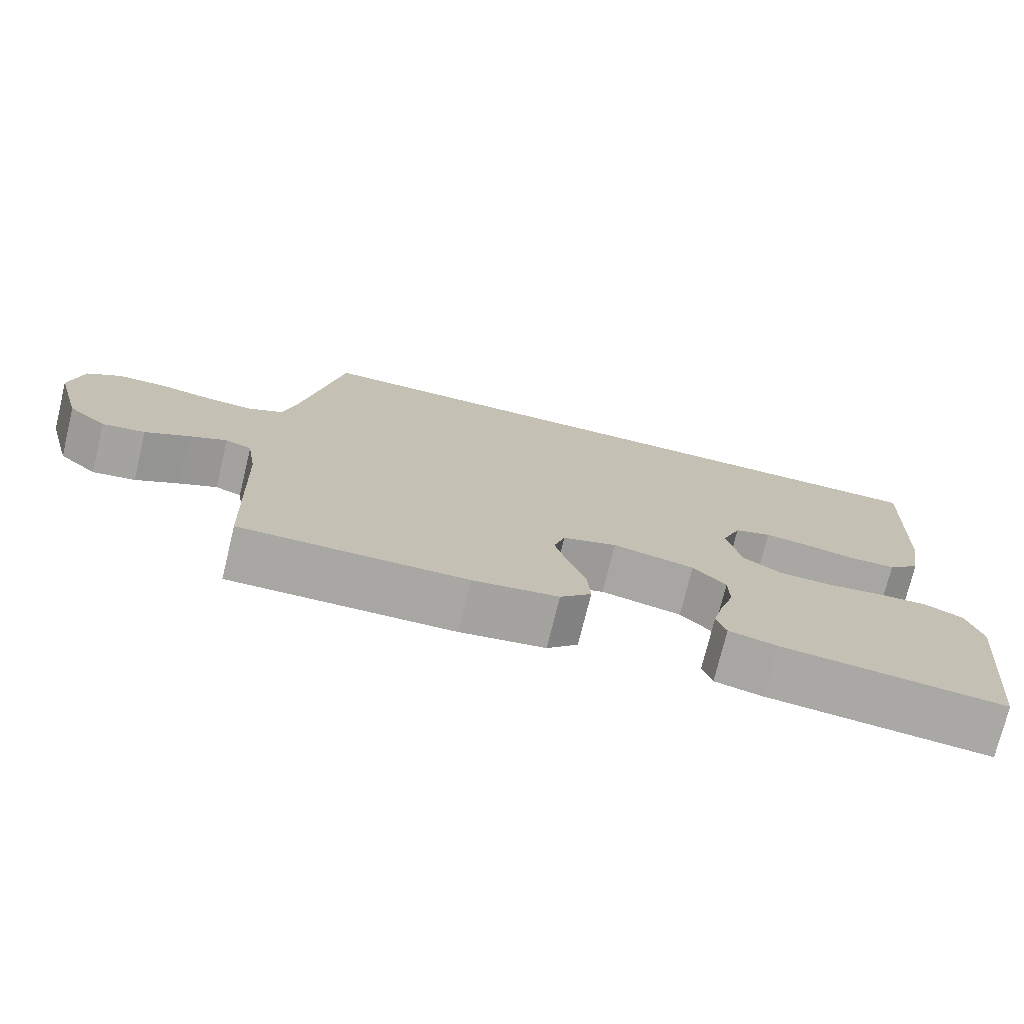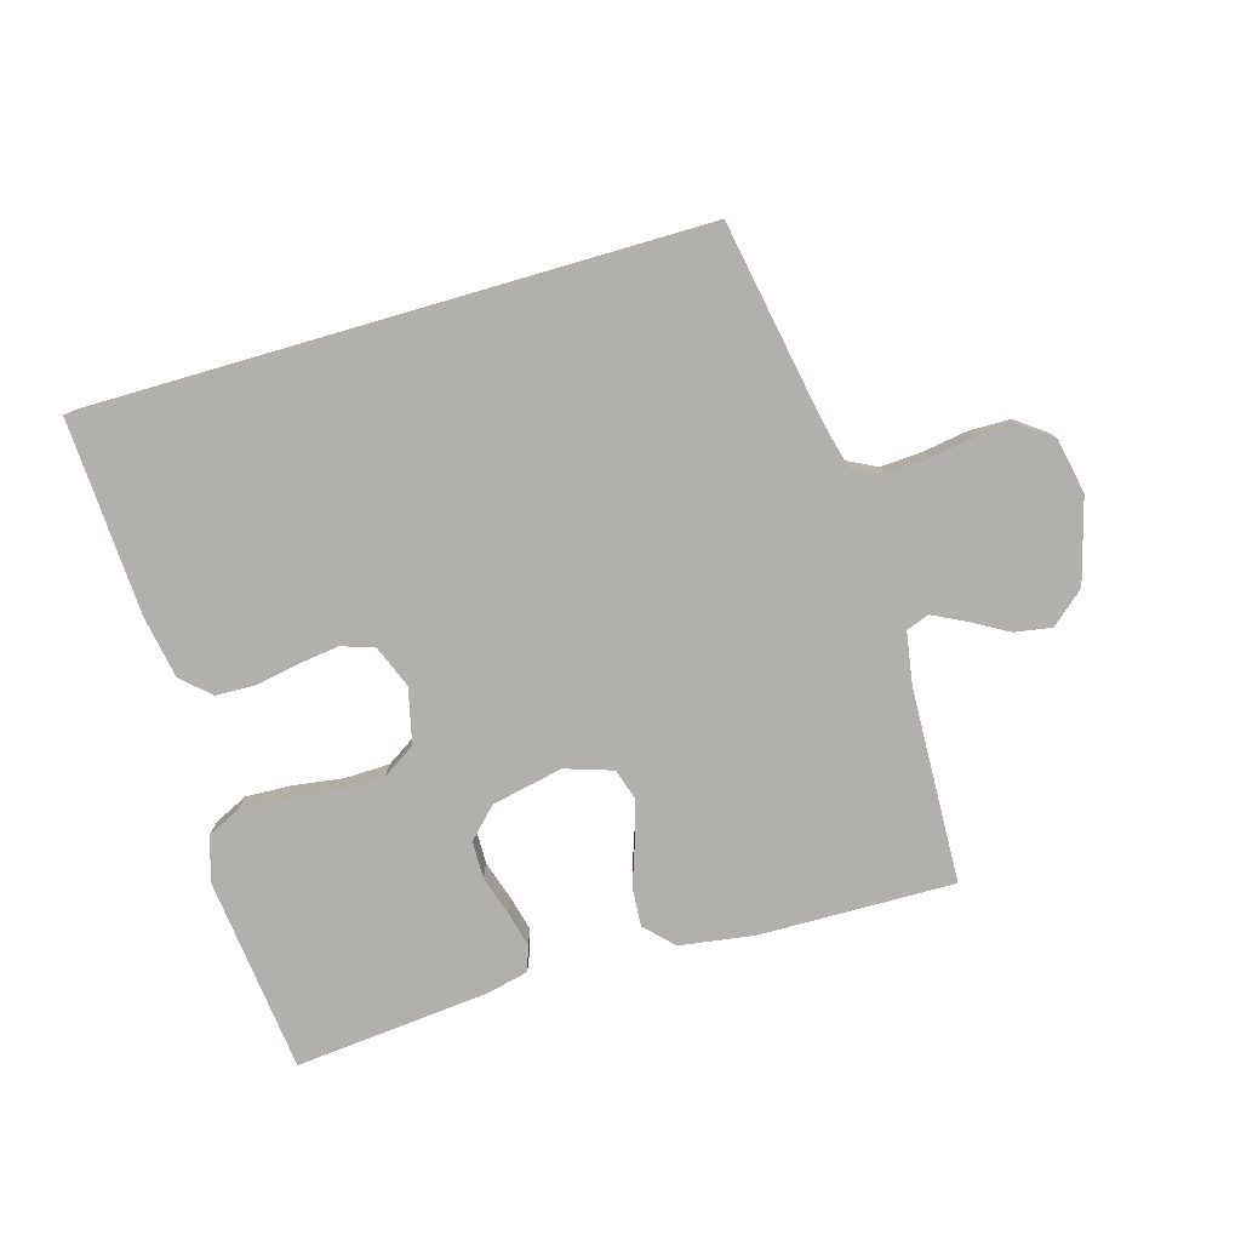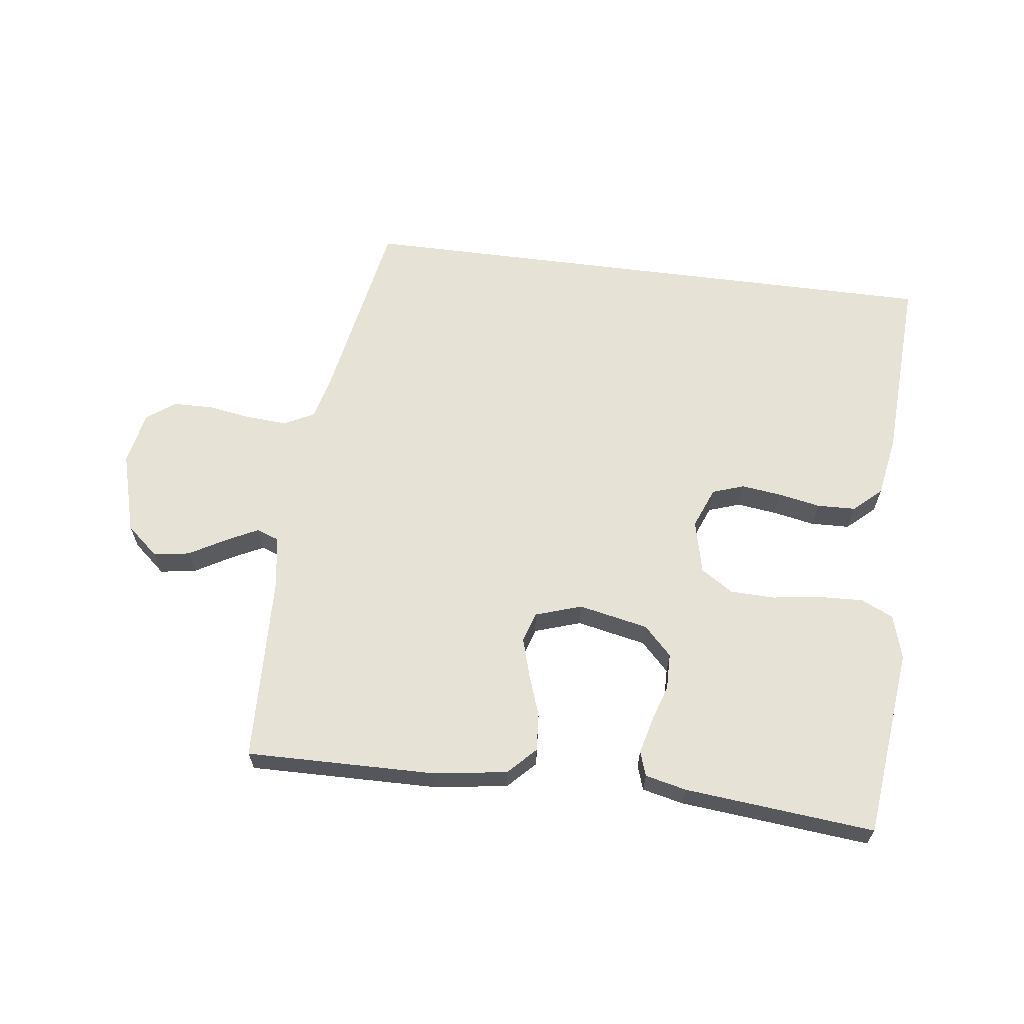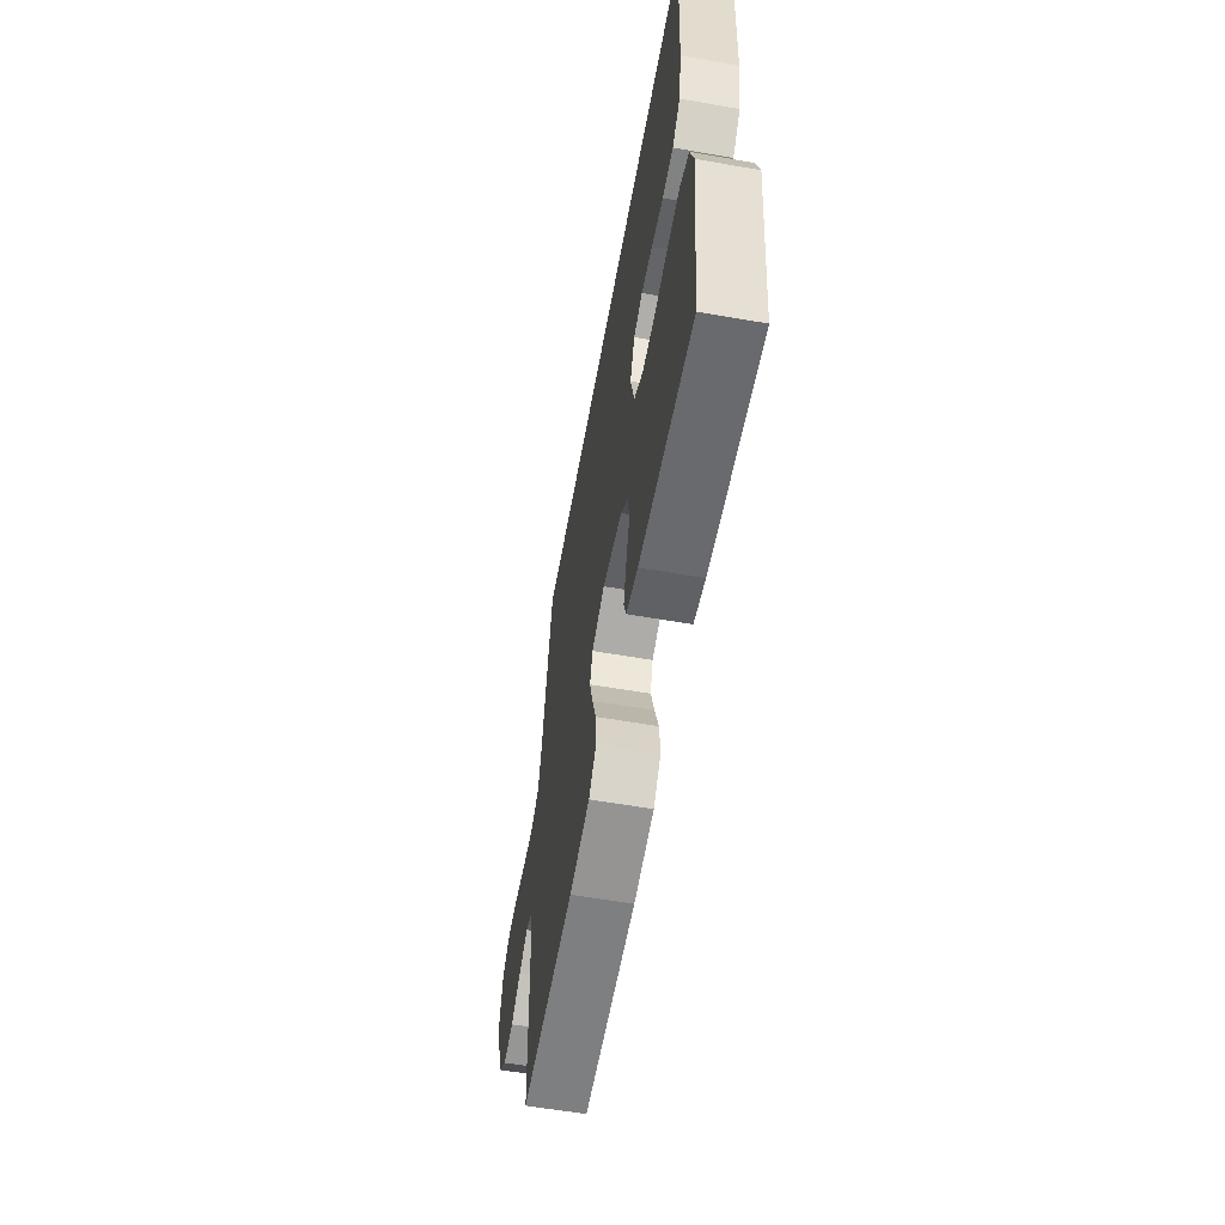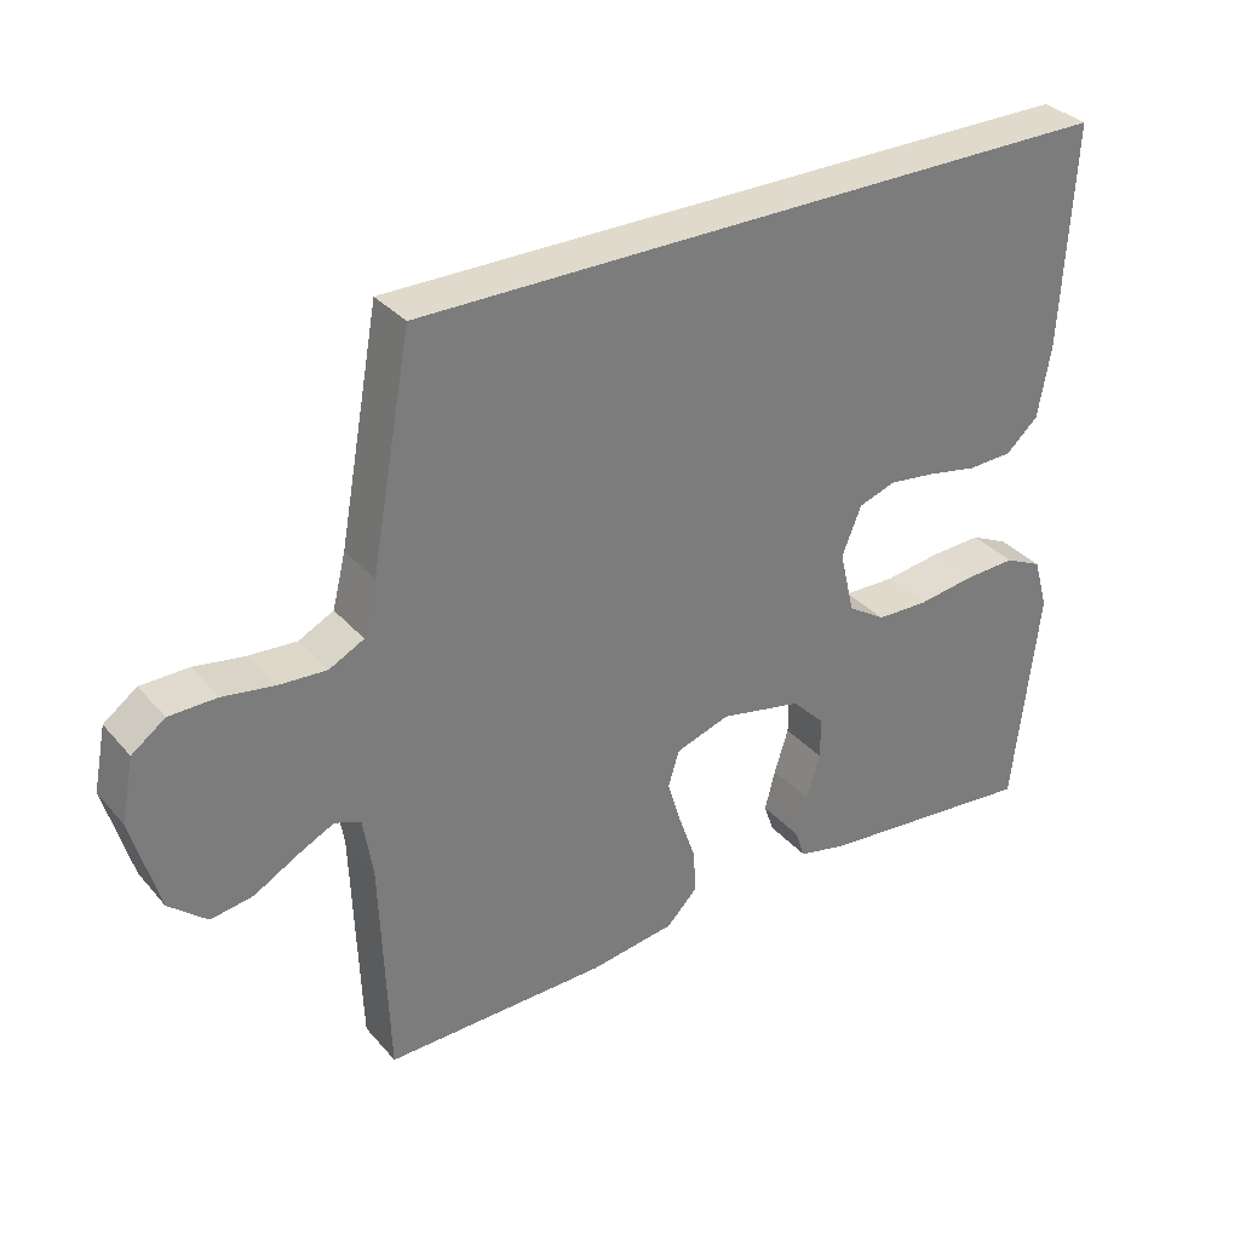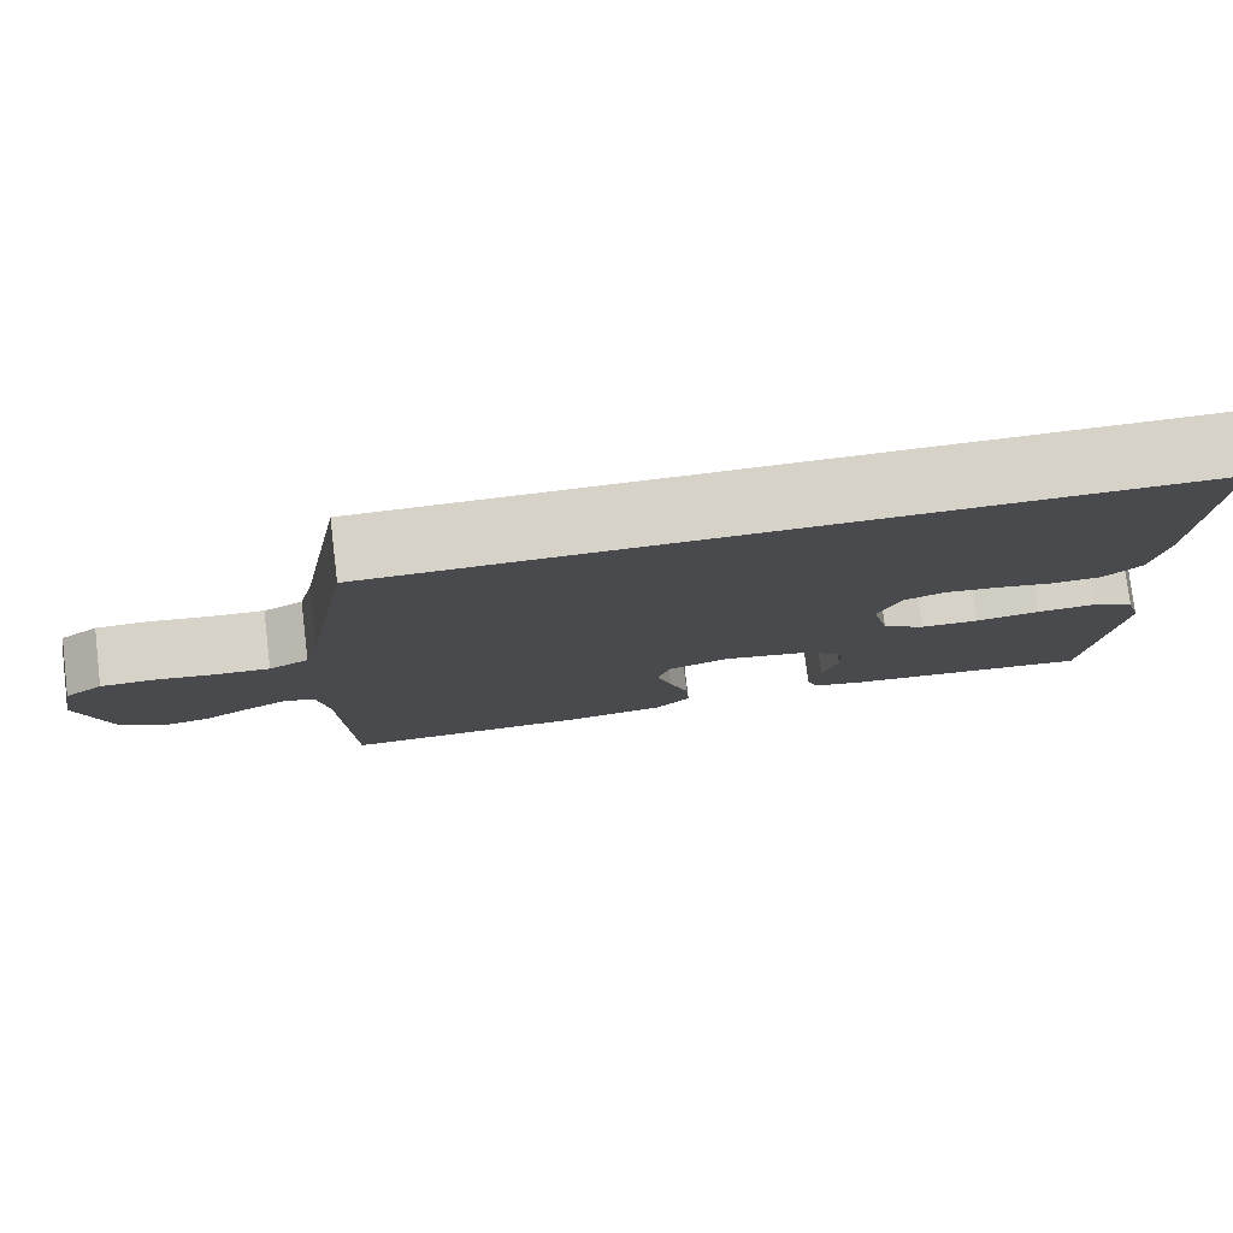
<metadata>
{"format":"obj","ext":"obj","renderer":"f3d","projection":"perspective","resolution":1024,"background":"white","views":[{"elev":-74.6,"azim":166.3,"up":"+Z"},{"elev":-78.6,"azim":16.2,"up":"+Y"},{"elev":63.5,"azim":-172.7,"up":"+Y"},{"elev":-58.7,"azim":-100.2,"up":"+Z"},{"elev":33.1,"azim":145.9,"up":"+Z"},{"elev":78.1,"azim":173.1,"up":"+Z"}]}
</metadata>
<code>
v 0.432 0.07 0.5
v 0.487 0.07 0.2
v 0.505 0.07 0.128
v 0.552 0.07 0.104
v 0.616 0.07 0.108
v 0.685 0.07 0.119
v 0.749 0.07 0.118
v 0.794 0.07 0.085
v 0.811 0.07 0
v 0.775 0.07 -0.129
v 0.724 0.07 -0.173
v 0.667 0.07 -0.164
v 0.609 0.07 -0.131
v 0.559 0.07 -0.106
v 0.524 0.07 -0.119
v 0.511 0.07 -0.2
v 0.5 0.07 -0.5
v 0.2 0.07 -0.495
v 0.085 0.07 -0.478
v 0.043 0.07 -0.435
v 0.047 0.07 -0.376
v 0.07 0.07 -0.31
v 0.088 0.07 -0.249
v 0.073 0.07 -0.201
v 0 0.07 -0.177
v -0.11 0.07 -0.2
v -0.154 0.07 -0.245
v -0.155 0.07 -0.302
v -0.136 0.07 -0.362
v -0.122 0.07 -0.417
v -0.135 0.07 -0.456
v -0.2 0.07 -0.471
v -0.5 0.07 -0.5
v -0.534 0.07 -0.2
v -0.514 0.07 -0.13
v -0.463 0.07 -0.106
v -0.393 0.07 -0.109
v -0.316 0.07 -0.12
v -0.246 0.07 -0.118
v -0.195 0.07 -0.085
v -0.175 0.07 0
v -0.201 0.07 0.065
v -0.251 0.07 0.082
v -0.314 0.07 0.074
v -0.381 0.07 0.061
v -0.442 0.07 0.063
v -0.486 0.07 0.103
v -0.503 0.07 0.2
v -0.519 0.07 0.5
v 0.432 0 0.5
v 0.487 0 0.2
v 0.505 0 0.128
v 0.552 0 0.104
v 0.616 0 0.108
v 0.685 0 0.119
v 0.749 0 0.118
v 0.794 0 0.085
v 0.811 0 0
v 0.775 0 -0.129
v 0.724 0 -0.173
v 0.667 0 -0.164
v 0.609 0 -0.131
v 0.559 0 -0.106
v 0.524 0 -0.119
v 0.511 0 -0.2
v 0.5 0 -0.5
v 0.2 0 -0.495
v 0.085 0 -0.478
v 0.043 0 -0.435
v 0.047 0 -0.376
v 0.07 0 -0.31
v 0.088 0 -0.249
v 0.073 0 -0.201
v 0 0 -0.177
v -0.11 0 -0.2
v -0.154 0 -0.245
v -0.155 0 -0.302
v -0.136 0 -0.362
v -0.122 0 -0.417
v -0.135 0 -0.456
v -0.2 0 -0.471
v -0.5 0 -0.5
v -0.534 0 -0.2
v -0.514 0 -0.13
v -0.463 0 -0.106
v -0.393 0 -0.109
v -0.316 0 -0.12
v -0.246 0 -0.118
v -0.195 0 -0.085
v -0.175 0 0
v -0.201 0 0.065
v -0.251 0 0.082
v -0.314 0 0.074
v -0.381 0 0.061
v -0.442 0 0.063
v -0.486 0 0.103
v -0.503 0 0.2
v -0.519 0 0.5
f 48 49 1 2
f 47 48 2 3
f 44 45 46 47
f 43 44 47
f 43 47 3 4
f 42 43 4
f 41 42 4
f 40 41 4 5
f 39 40 5 6
f 35 36 37 38
f 35 38 39
f 34 35 39
f 28 29 30 31
f 28 31 32 33
f 19 20 21 22
f 19 22 23
f 16 17 18 19
f 15 16 19 23
f 14 15 23 24
f 10 11 12 13
f 10 13 14
f 9 10 14
f 27 28 33 34
f 26 27 34 39
f 25 26 39 6
f 9 14 24 25
f 8 9 25
f 6 7 8 25
f 51 50 98 97
f 52 51 97 96
f 96 95 94 93
f 96 93 92
f 53 52 96 92
f 53 92 91
f 53 91 90
f 54 53 90 89
f 55 54 89 88
f 87 86 85 84
f 88 87 84
f 88 84 83
f 80 79 78 77
f 82 81 80 77
f 71 70 69 68
f 72 71 68
f 68 67 66 65
f 72 68 65 64
f 73 72 64 63
f 62 61 60 59
f 63 62 59
f 63 59 58
f 83 82 77 76
f 88 83 76 75
f 55 88 75 74
f 74 73 63 58
f 74 58 57
f 74 57 56 55
f 1 50 51 2
f 2 51 52 3
f 3 52 53 4
f 4 53 54 5
f 5 54 55 6
f 6 55 56 7
f 7 56 57 8
f 8 57 58 9
f 9 58 59 10
f 10 59 60 11
f 11 60 61 12
f 12 61 62 13
f 13 62 63 14
f 14 63 64 15
f 15 64 65 16
f 16 65 66 17
f 17 66 67 18
f 18 67 68 19
f 19 68 69 20
f 20 69 70 21
f 21 70 71 22
f 22 71 72 23
f 23 72 73 24
f 24 73 74 25
f 25 74 75 26
f 26 75 76 27
f 27 76 77 28
f 28 77 78 29
f 29 78 79 30
f 30 79 80 31
f 31 80 81 32
f 32 81 82 33
f 33 82 83 34
f 34 83 84 35
f 35 84 85 36
f 36 85 86 37
f 37 86 87 38
f 38 87 88 39
f 39 88 89 40
f 40 89 90 41
f 41 90 91 42
f 42 91 92 43
f 43 92 93 44
f 44 93 94 45
f 45 94 95 46
f 46 95 96 47
f 47 96 97 48
f 48 97 98 49
f 49 98 50 1

</code>
